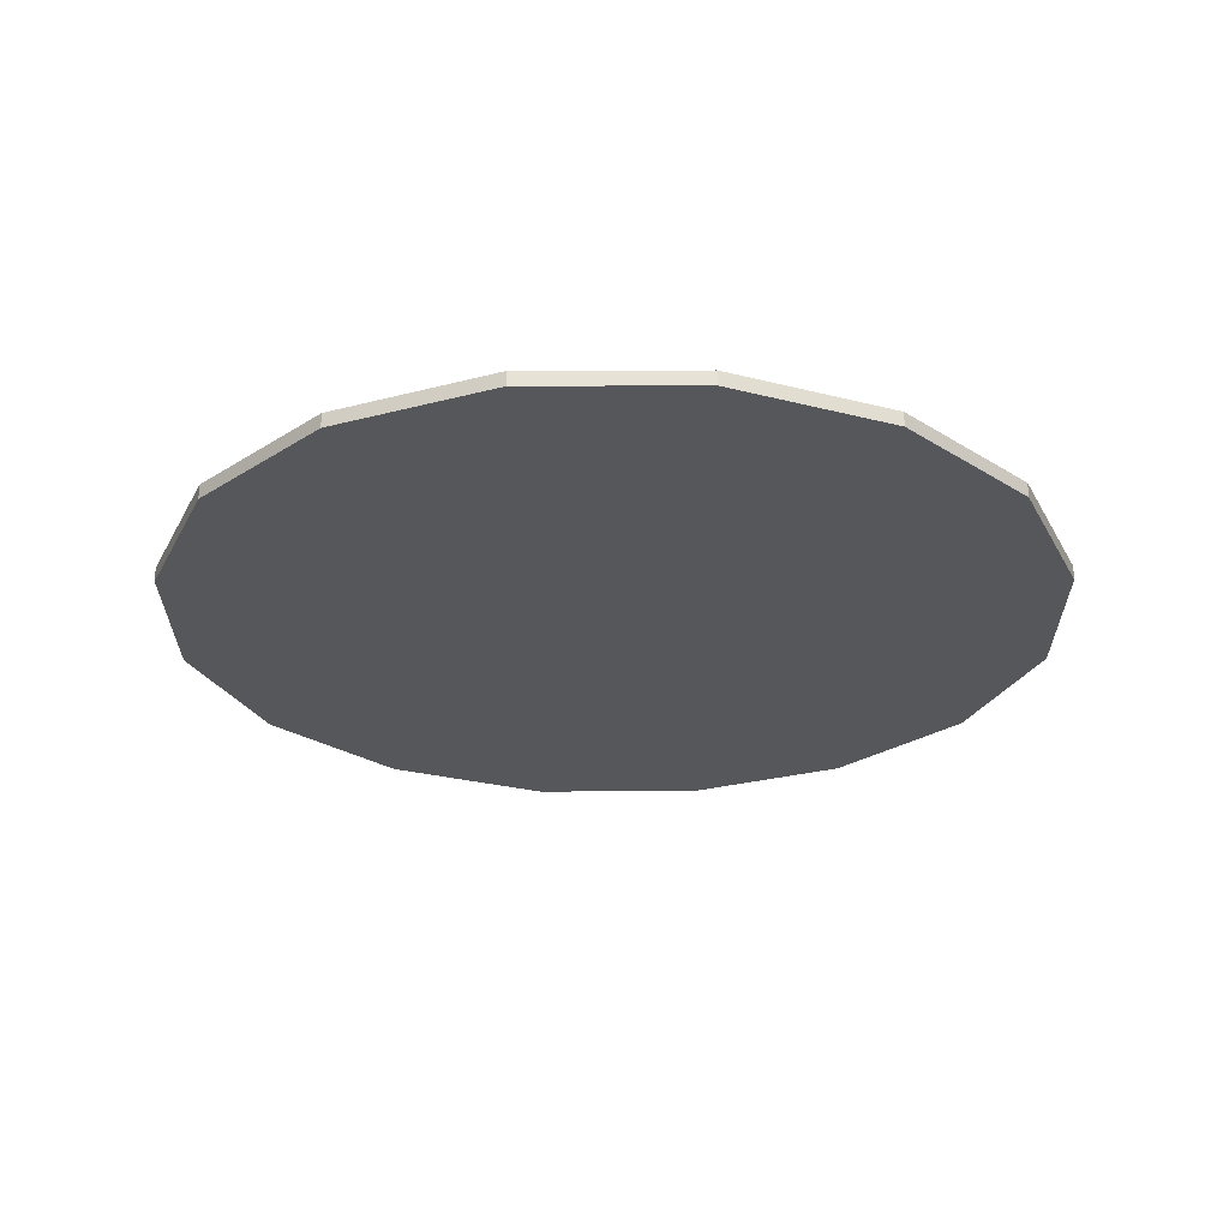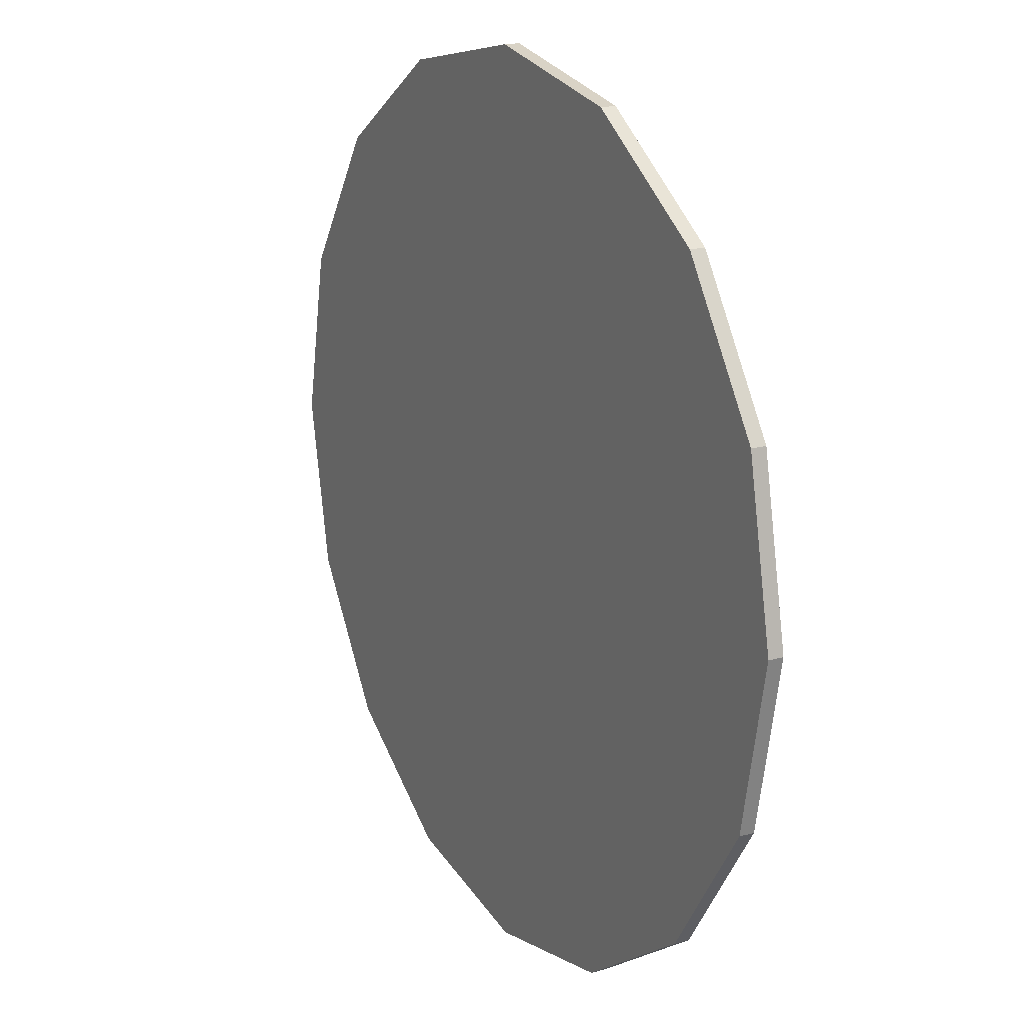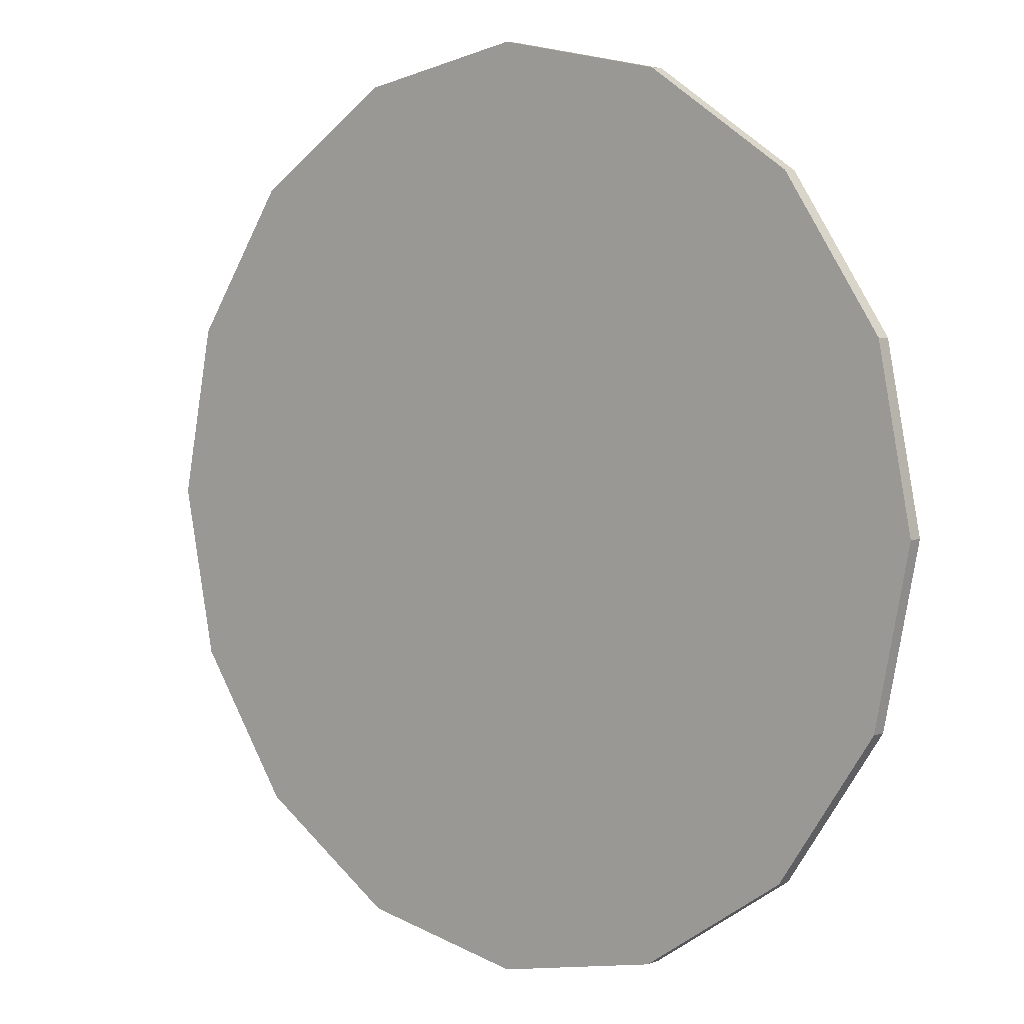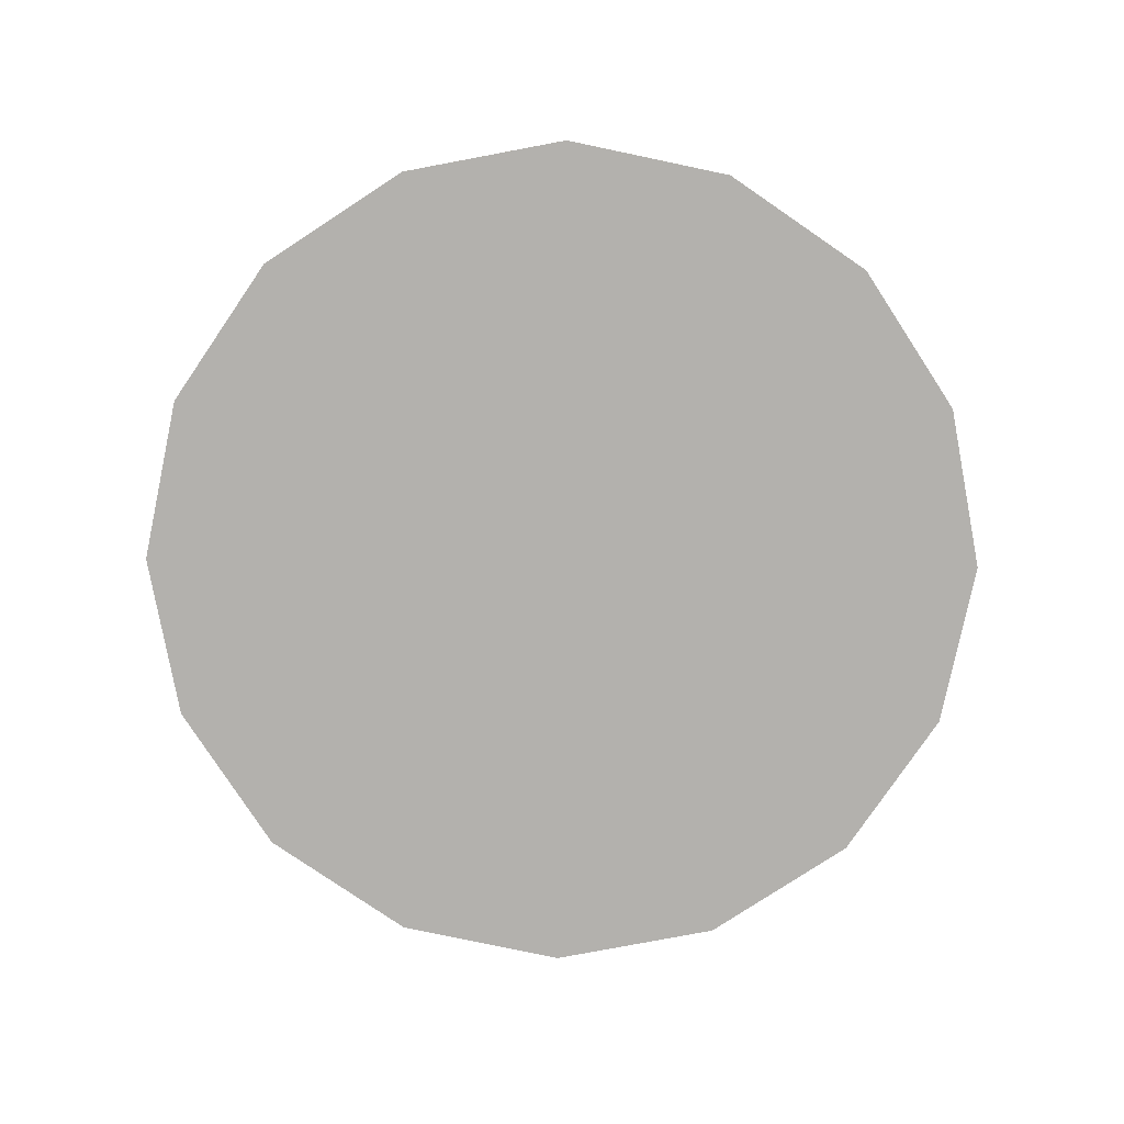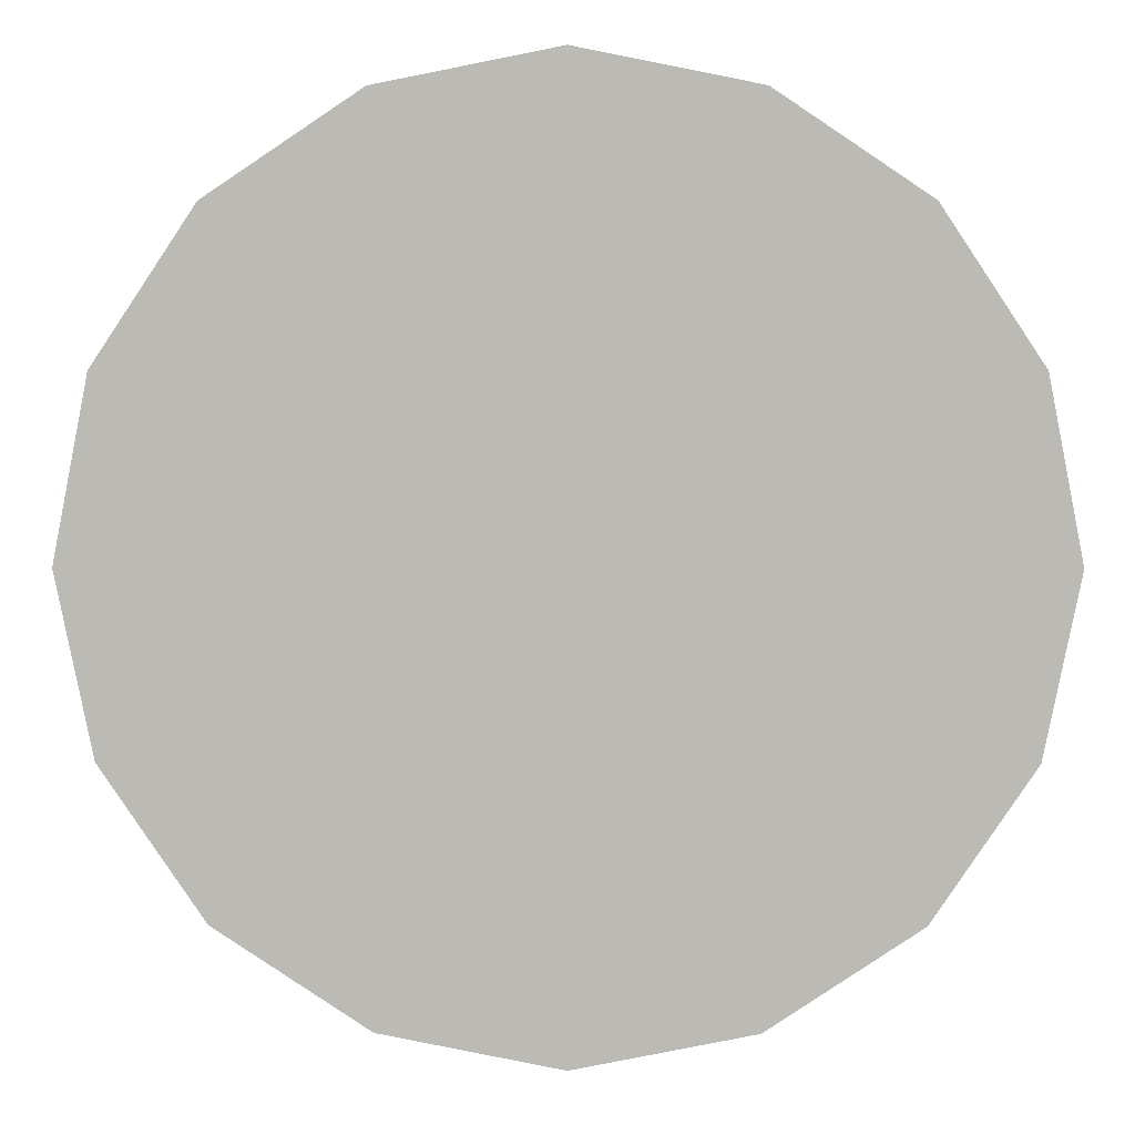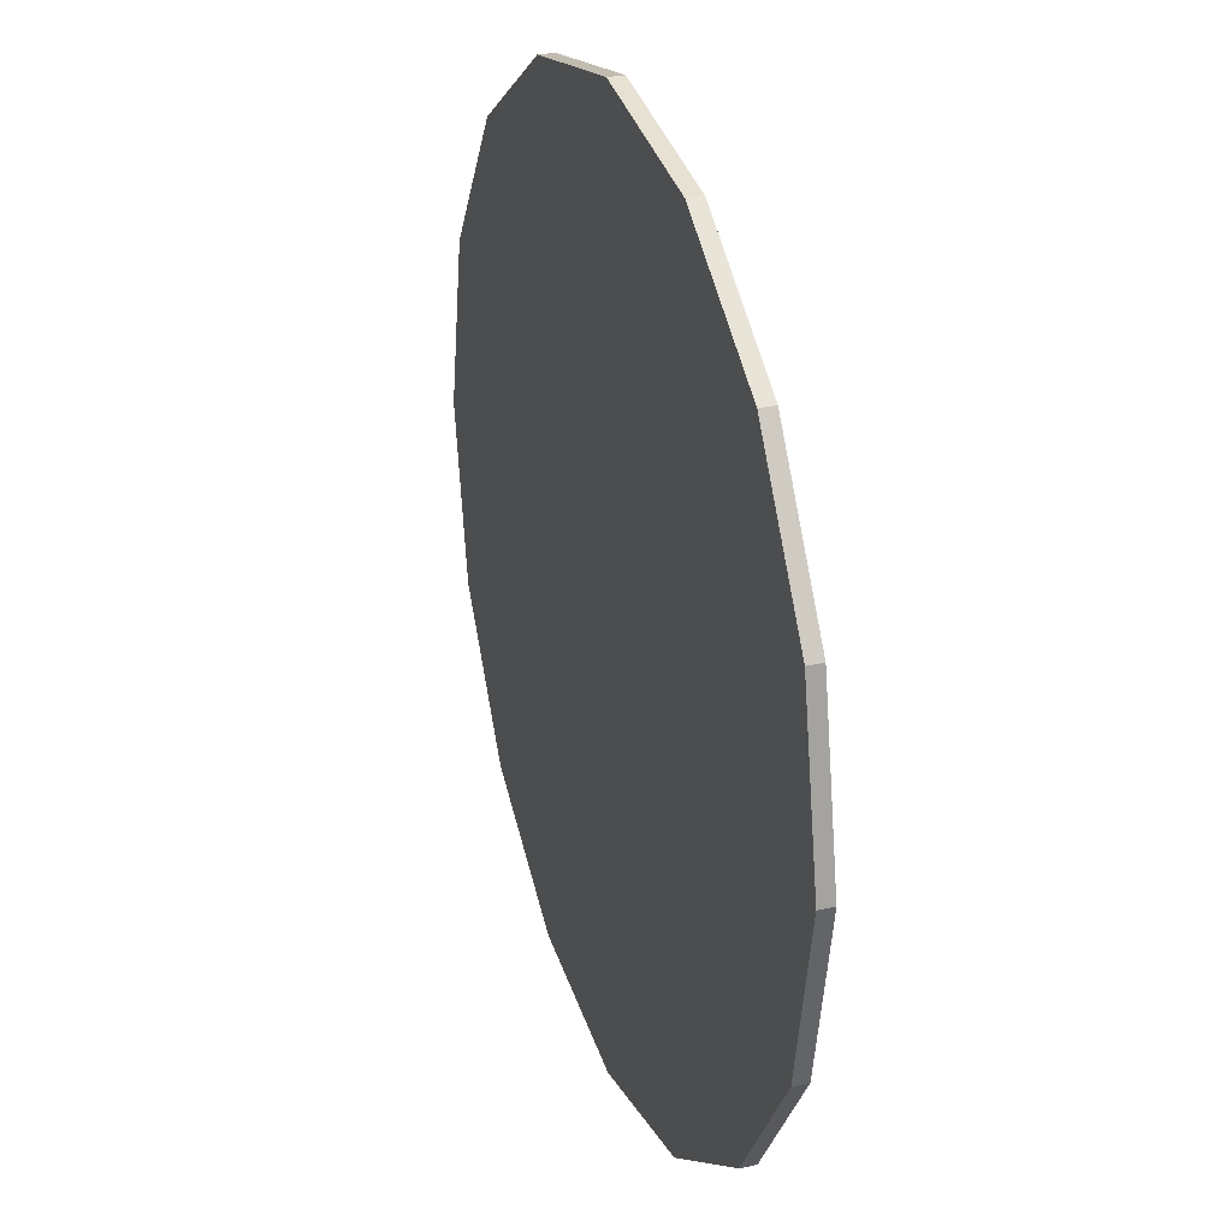
<metadata>
{"format":"obj","ext":"obj","renderer":"f3d","projection":"perspective","resolution":1024,"background":"white","views":[{"elev":-26.5,"azim":-101.0,"up":"+Z"},{"elev":17.8,"azim":-118.8,"up":"+Y"},{"elev":4.7,"azim":39.9,"up":"+Y"},{"elev":-79.2,"azim":66.9,"up":"+Z"},{"elev":6.5,"azim":-179.5,"up":"+Y"},{"elev":27.9,"azim":-108.6,"up":"+Y"}]}
</metadata>
<code>
v 0 0.03 -0.0005
v 0 0.03 0.0005
v 0.01148 0.02772 -0.0005
v 0.01148 0.02772 0.0005
v 0.02121 0.02121 -0.0005
v 0.02121 0.02121 0.0005
v 0.02772 0.01148 -0.0005
v 0.02772 0.01148 0.0005
v 0.03 -0 -0.0005
v 0.03 -0 0.0005
v 0.02772 -0.01148 -0.0005
v 0.02772 -0.01148 0.0005
v 0.02121 -0.02121 -0.0005
v 0.02121 -0.02121 0.0005
v 0.01148 -0.02772 -0.0005
v 0.01148 -0.02772 0.0005
v 0 -0.03 -0.0005
v 0 -0.03 0.0005
v -0.01148 -0.02772 -0.0005
v -0.01148 -0.02772 0.0005
v -0.02121 -0.02121 -0.0005
v -0.02121 -0.02121 0.0005
v -0.02772 -0.01148 -0.0005
v -0.02772 -0.01148 0.0005
v -0.03 0 -0.0005
v -0.03 0 0.0005
v -0.02772 0.01148 -0.0005
v -0.02772 0.01148 0.0005
v -0.02121 0.02121 -0.0005
v -0.02121 0.02121 0.0005
v -0.01148 0.02772 -0.0005
v -0.01148 0.02772 0.0005
f 1 2 3
f 3 4 6
f 5 6 8
f 7 8 9
f 9 10 12
f 11 12 13
f 13 14 16
f 15 16 18
f 17 18 19
f 19 20 21
f 21 22 24
f 23 24 26
f 25 26 28
f 27 28 29
f 6 4 8
f 31 32 2
f 29 30 32
f 1 3 31
f 18 20 19
f 5 3 6
f 7 5 8
f 11 9 12
f 8 10 9
f 15 13 16
f 17 15 18
f 12 14 13
f 28 30 29
f 23 21 24
f 25 23 26
f 27 25 28
f 2 4 3
f 16 20 18
f 22 20 14
f 4 2 8
f 20 16 14
f 20 22 21
f 32 30 2
f 14 12 22
f 8 2 28
f 12 24 22
f 10 8 12
f 12 8 24
f 8 28 26
f 24 8 26
f 1 31 2
f 31 29 32
f 15 11 13
f 17 11 15
f 31 3 29
f 3 5 29
f 27 29 7
f 30 28 2
f 9 11 7
f 29 5 7
f 27 7 17
f 25 27 21
f 21 17 19
f 23 25 21
f 27 17 21
f 11 17 7

</code>
